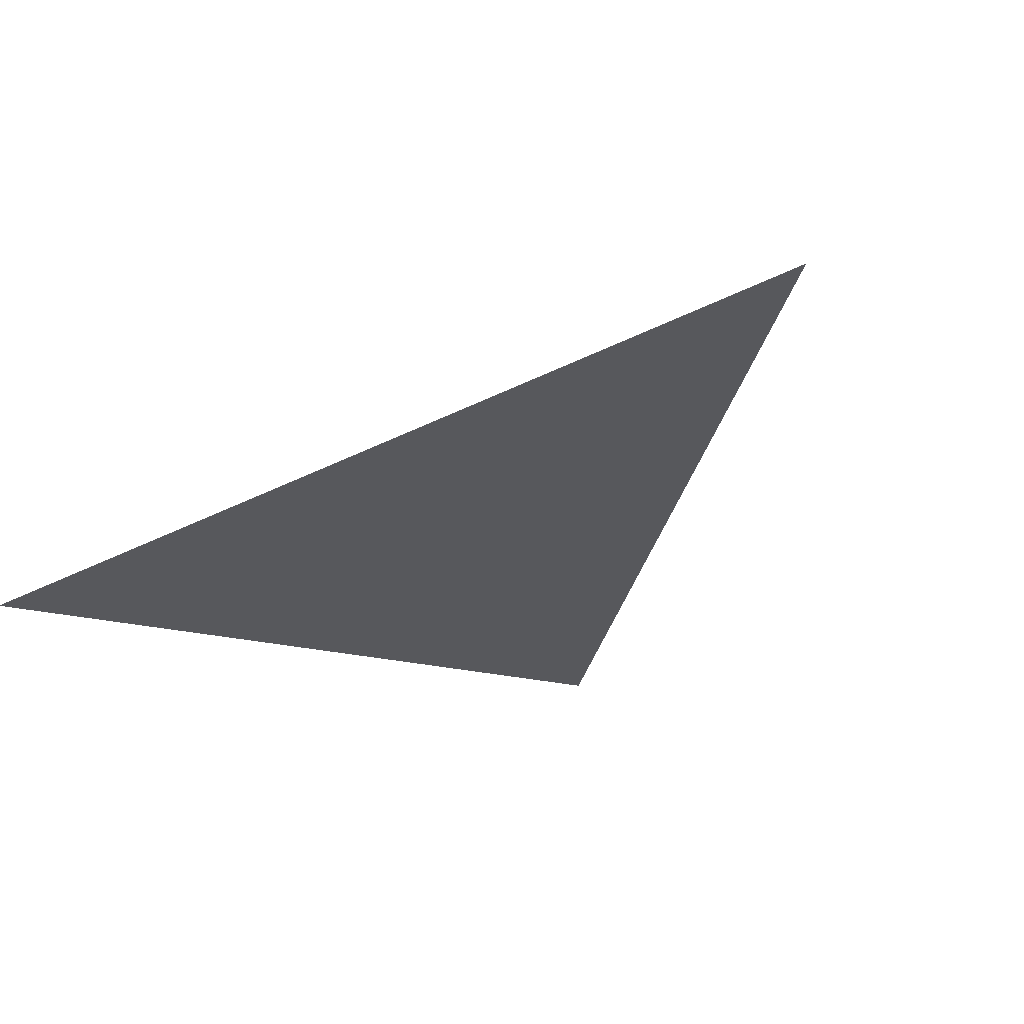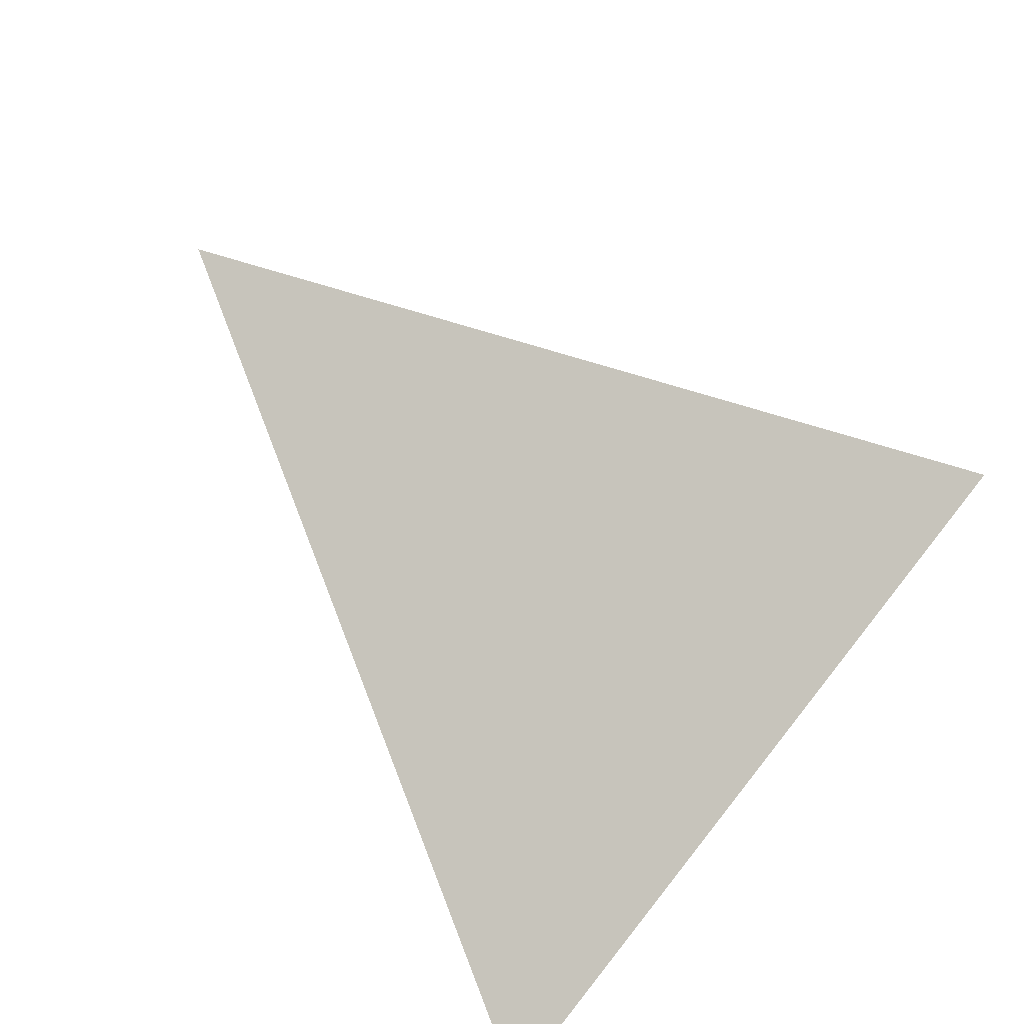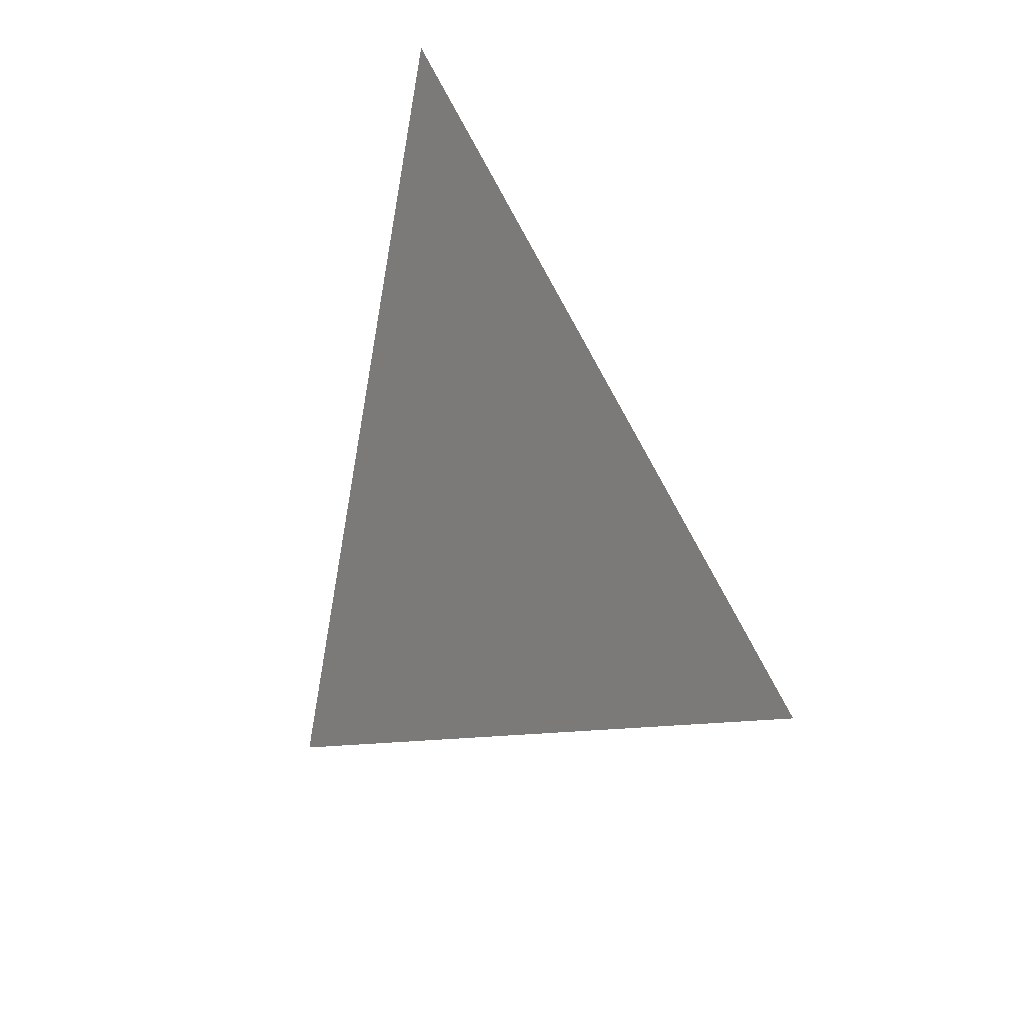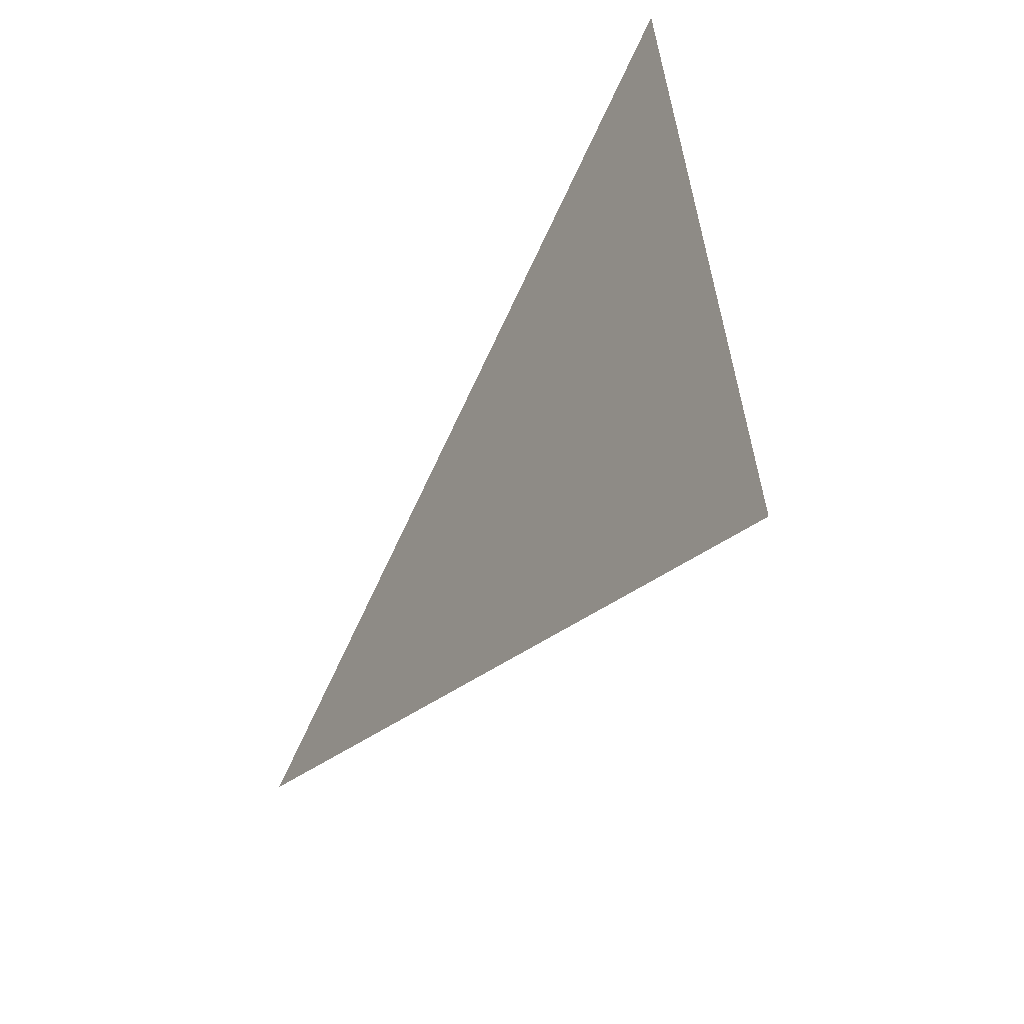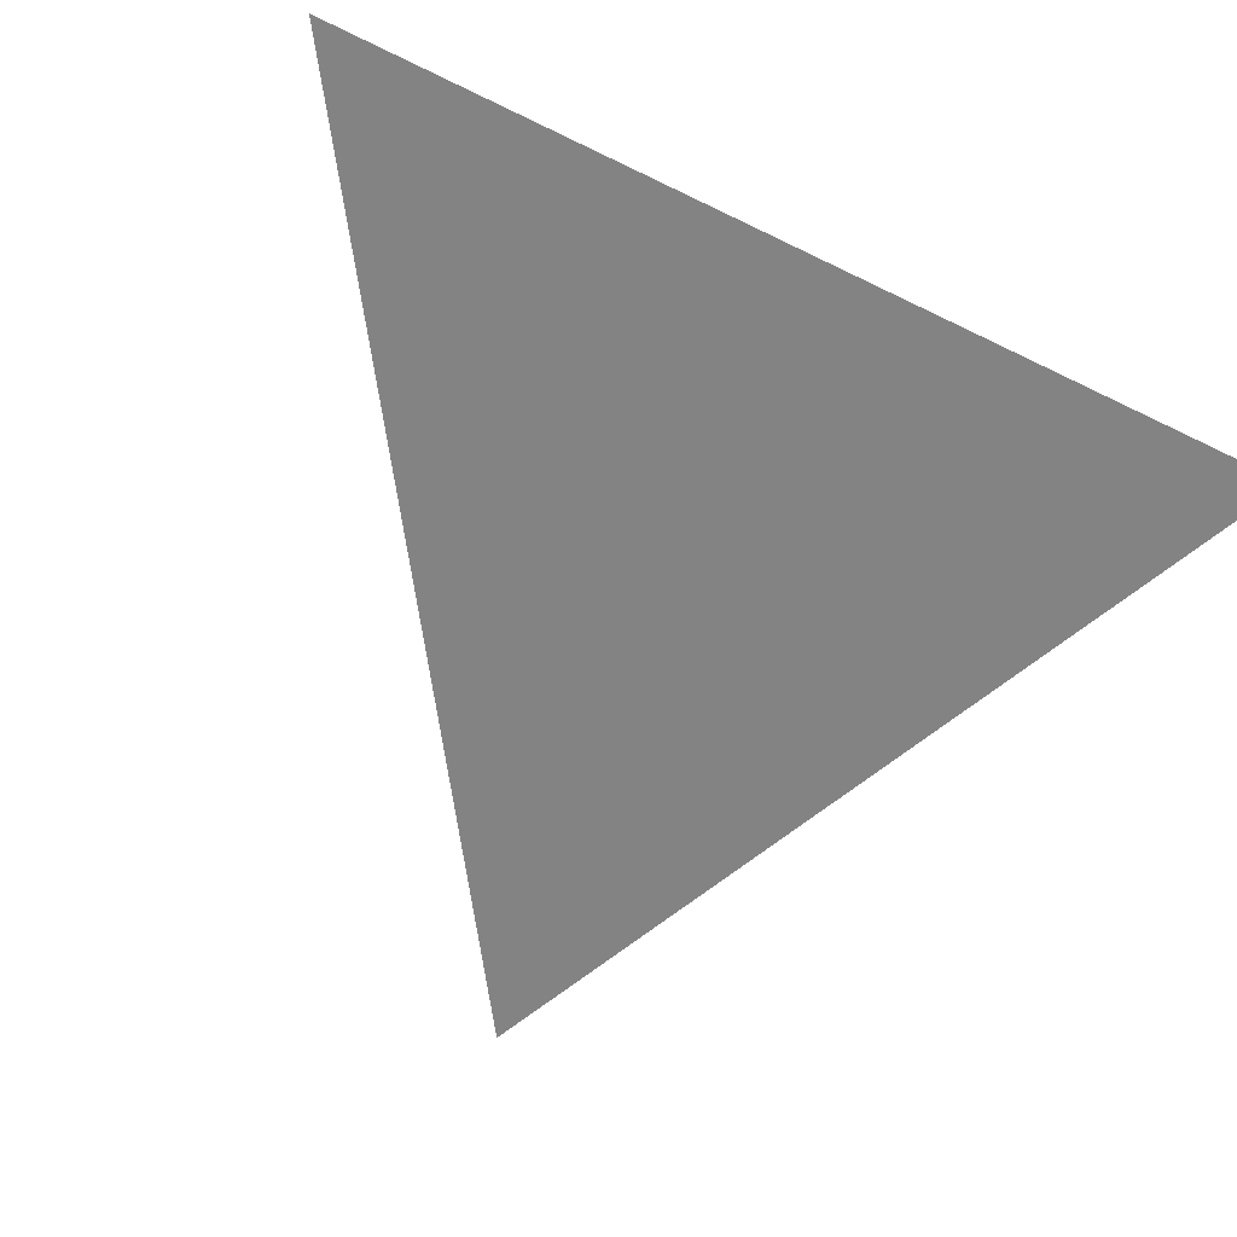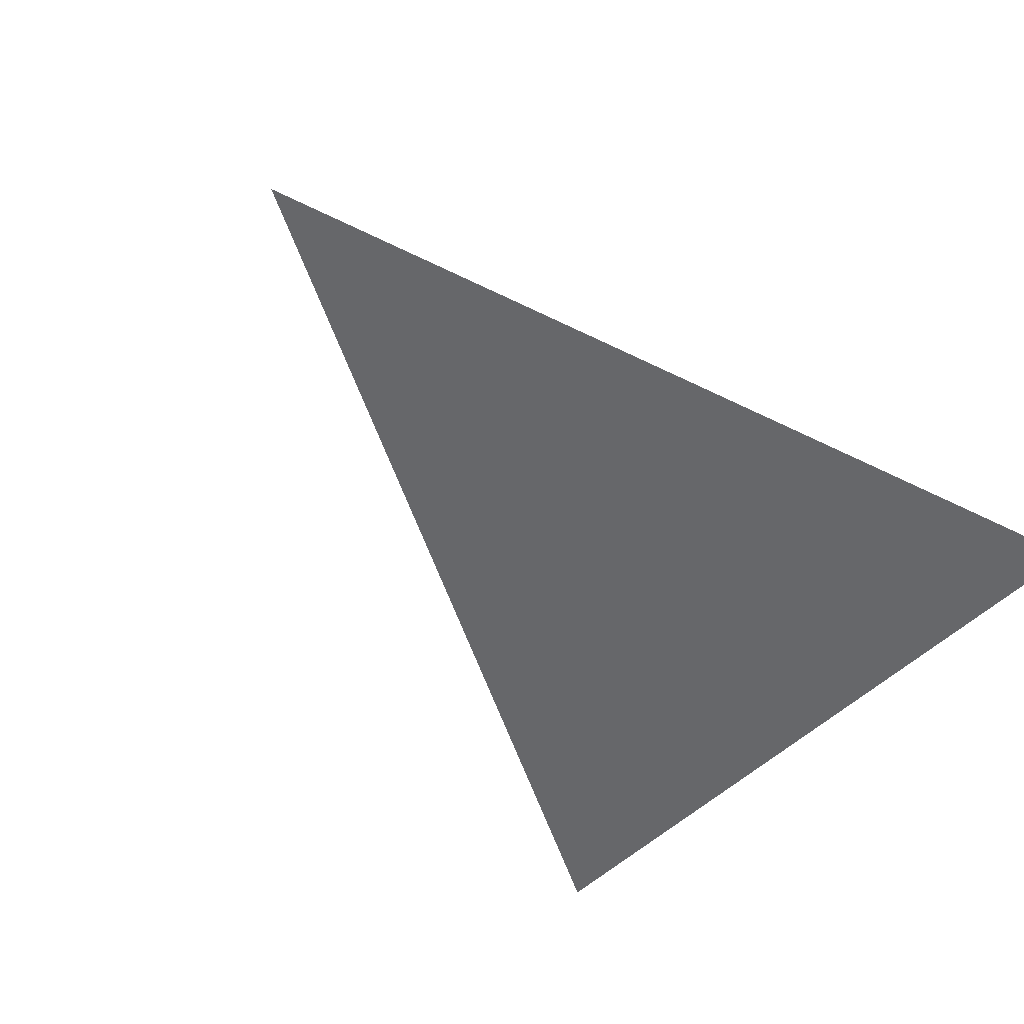
<metadata>
{"format":"obj","ext":"obj","renderer":"f3d","projection":"perspective","resolution":1024,"background":"white","views":[{"elev":1.9,"azim":-41.2,"up":"+Z"},{"elev":59.7,"azim":129.2,"up":"+Z"},{"elev":-71.2,"azim":-89.9,"up":"+Y"},{"elev":38.2,"azim":96.7,"up":"+Y"},{"elev":59.0,"azim":41.9,"up":"+Y"},{"elev":-46.4,"azim":58.8,"up":"+Z"}]}
</metadata>
<code>
v  100.1 15.43 -39
v  111.1 -0 -31.3
v  118.8 15.43 -42.29
o Object009
g Object009
f 1 2 3

</code>
